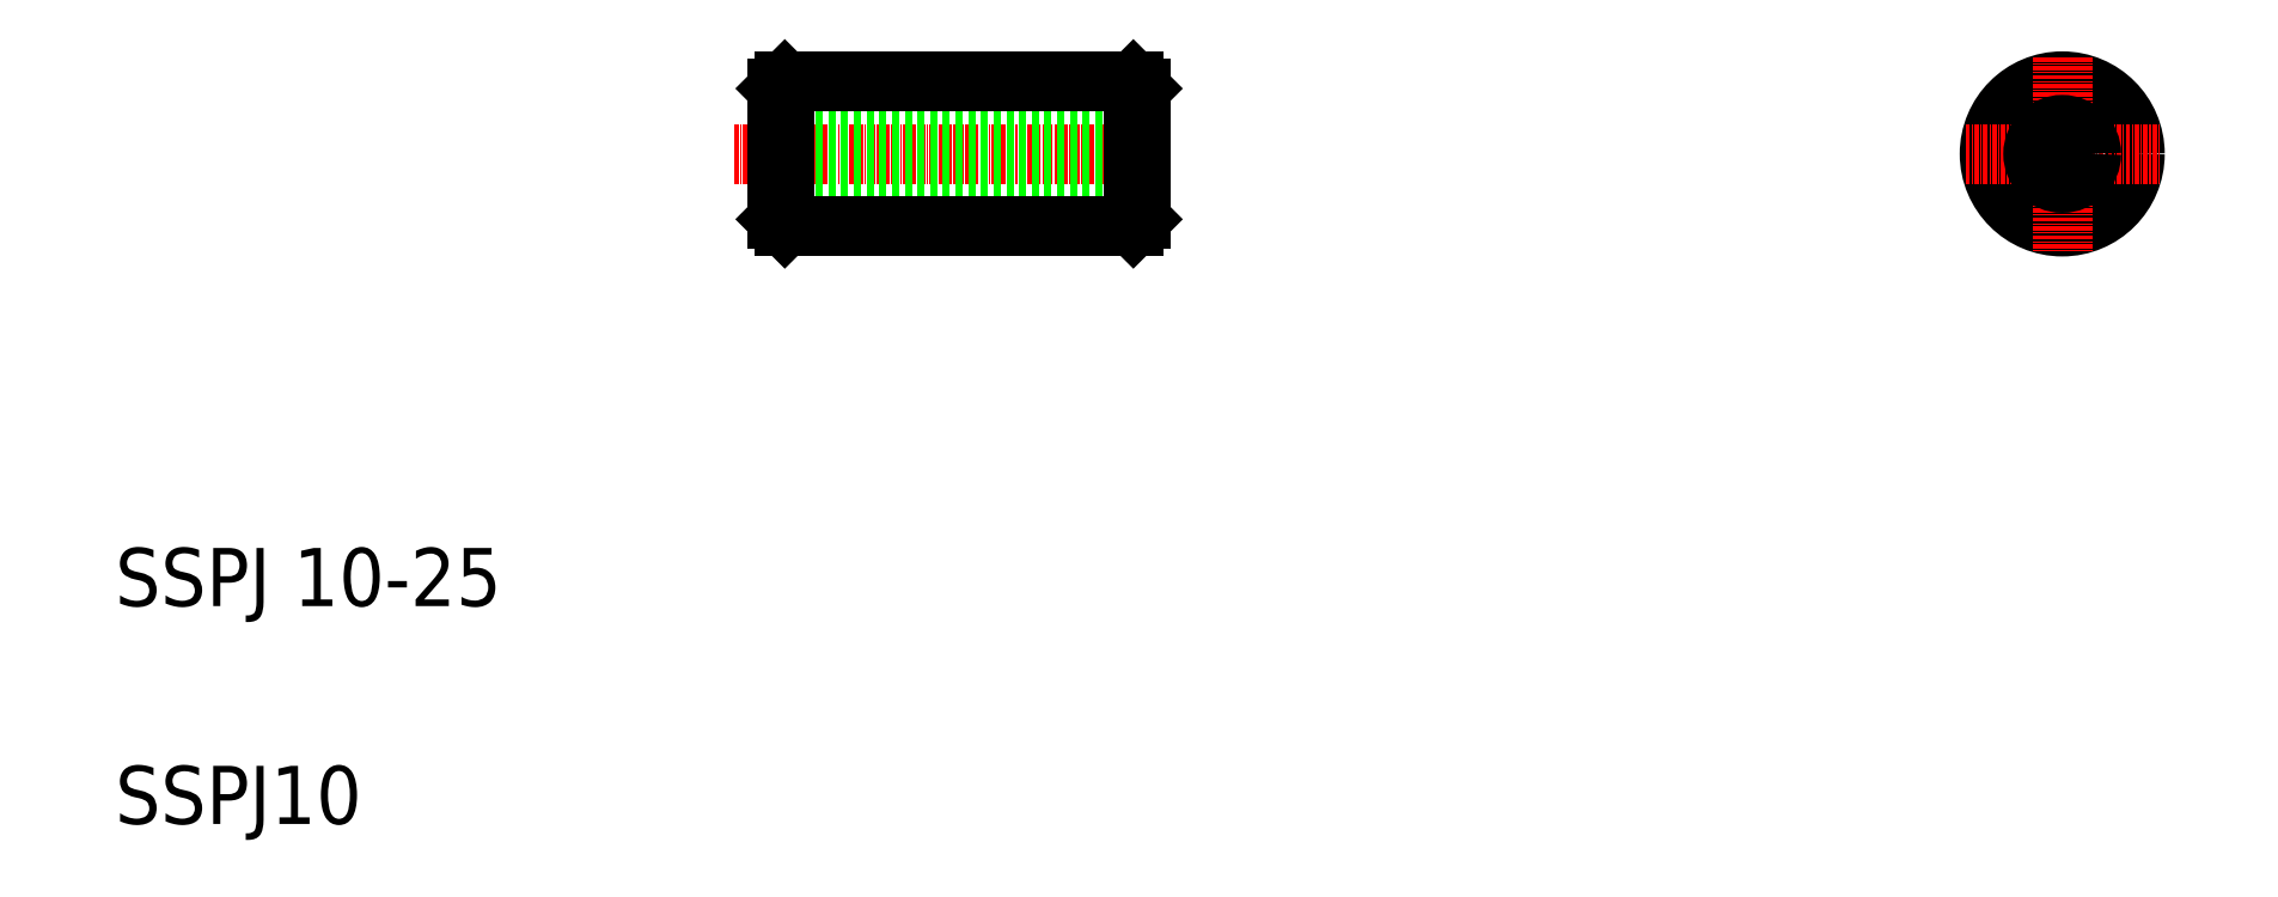
<metadata>
{"format":"dxf","ext":"dxf","renderer":"ezdxf+matplotlib","layout":"modelspace","background":"white","min_lineweight":24,"dpi":150}
</metadata>
<code>
0
SECTION
2
ENTITIES
0
CIRCLE
8
0
10
216.9
20
82.79
30
0
40
5
0
LINE
8
CENTER
10
210.3
20
82.79
30
0
11
223.6
21
82.79
31
0
0
TEXT
8
0
10
82.86
20
51.66
30
0
40
4
1
SSPJ 10-25
0
TEXT
8
0
10
82.86
20
36.66
30
0
40
4
1
SSPJ10
0
LINE
8
0
10
153
20
87.79
30
0
11
153.5
21
87.29
31
0
0
LINE
8
CENTER
10
125.5
20
82.79
30
0
11
154.5
21
82.79
31
0
0
LINE
8
0
10
128.5
20
84.79
30
0
11
153.5
21
84.79
31
0
0
LINE
8
0
10
128.5
20
80.79
30
0
11
153.5
21
80.79
31
0
0
LINE
8
0
10
153
20
77.79
30
0
11
153.5
21
78.29
31
0
0
LINE
8
0
10
153
20
87.79
30
0
11
153
21
77.79
31
0
0
LINE
8
0
10
129
20
87.79
30
0
11
129
21
77.79
31
0
0
LINE
8
0
10
128.5
20
87.29
30
0
11
128.5
21
78.29
31
0
0
LINE
8
0
10
129
20
77.79
30
0
11
153
21
77.79
31
0
0
LINE
8
0
10
128.5
20
78.29
30
0
11
129
21
77.79
31
0
0
LINE
8
0
10
129
20
87.79
30
0
11
153
21
87.79
31
0
0
LINE
8
0
10
129
20
87.79
30
0
11
128.5
21
87.29
31
0
0
LINE
8
0
10
153.5
20
87.29
30
0
11
153.5
21
78.29
31
0
0
LINE
8
CENTER
10
216.9
20
89.45
30
0
11
216.9
21
76.12
31
0
0
CIRCLE
8
0
10
216.9
20
82.79
30
0
40
2
0
ENDSEC
0
EOF

</code>
